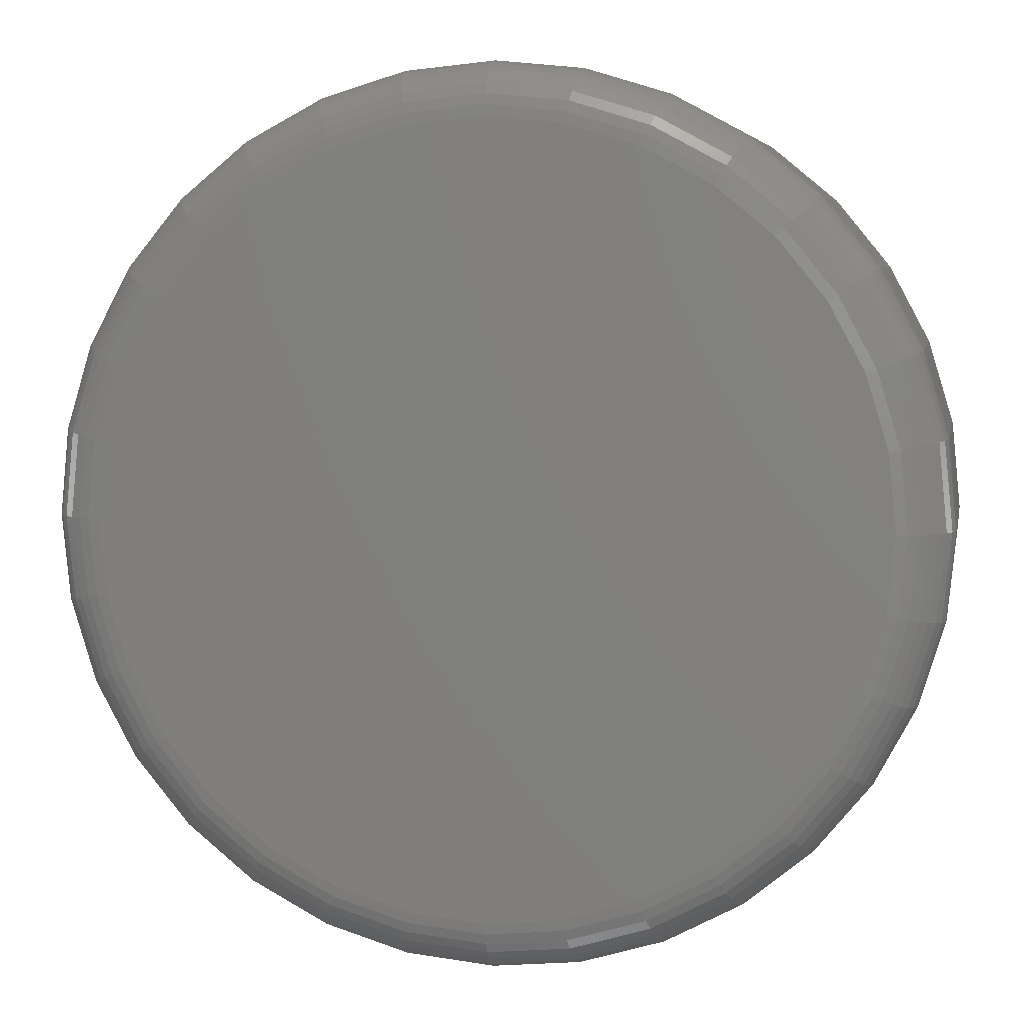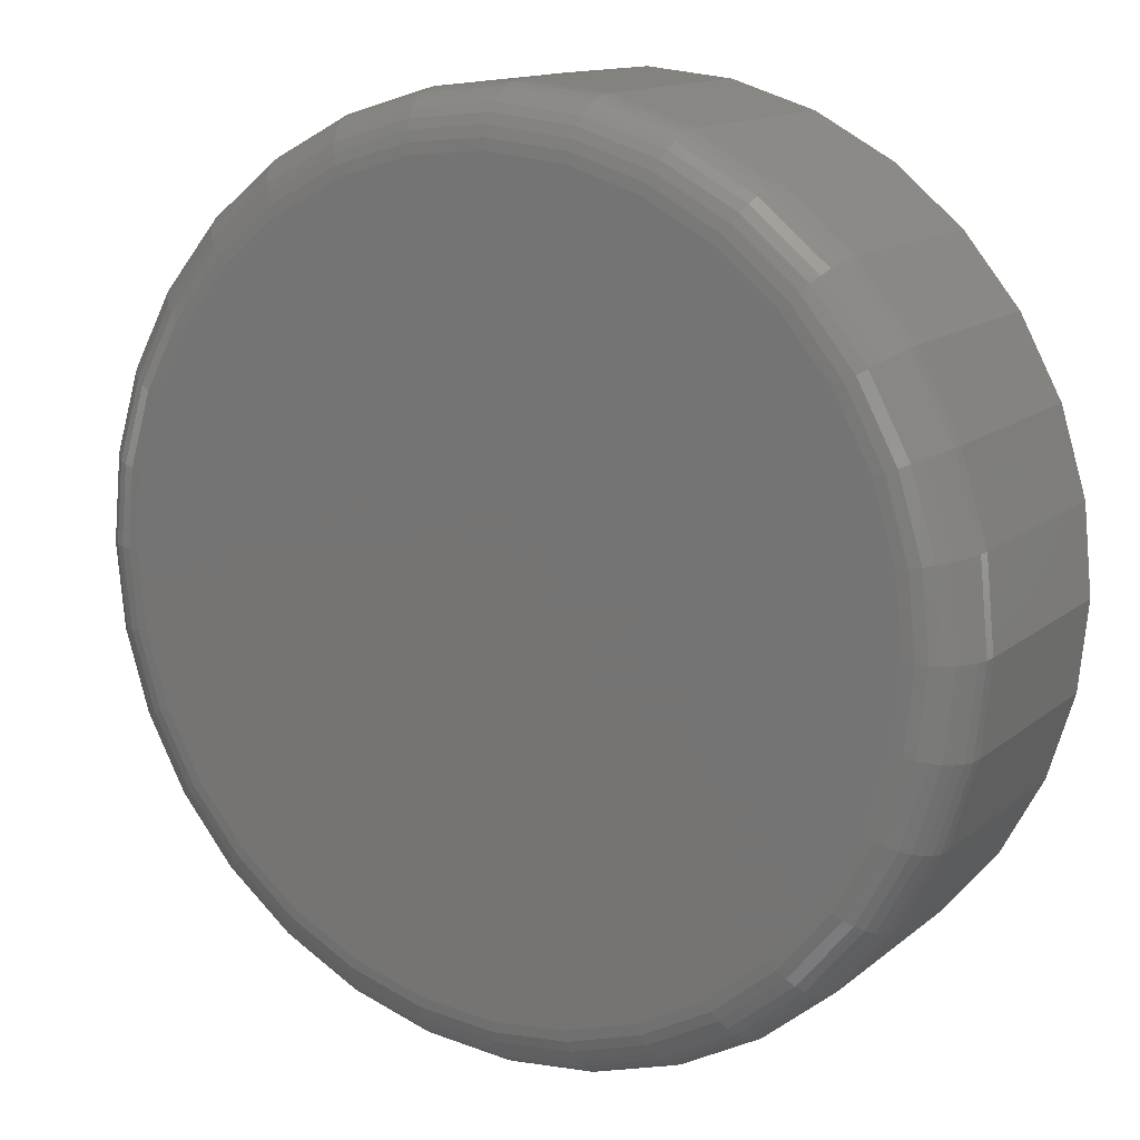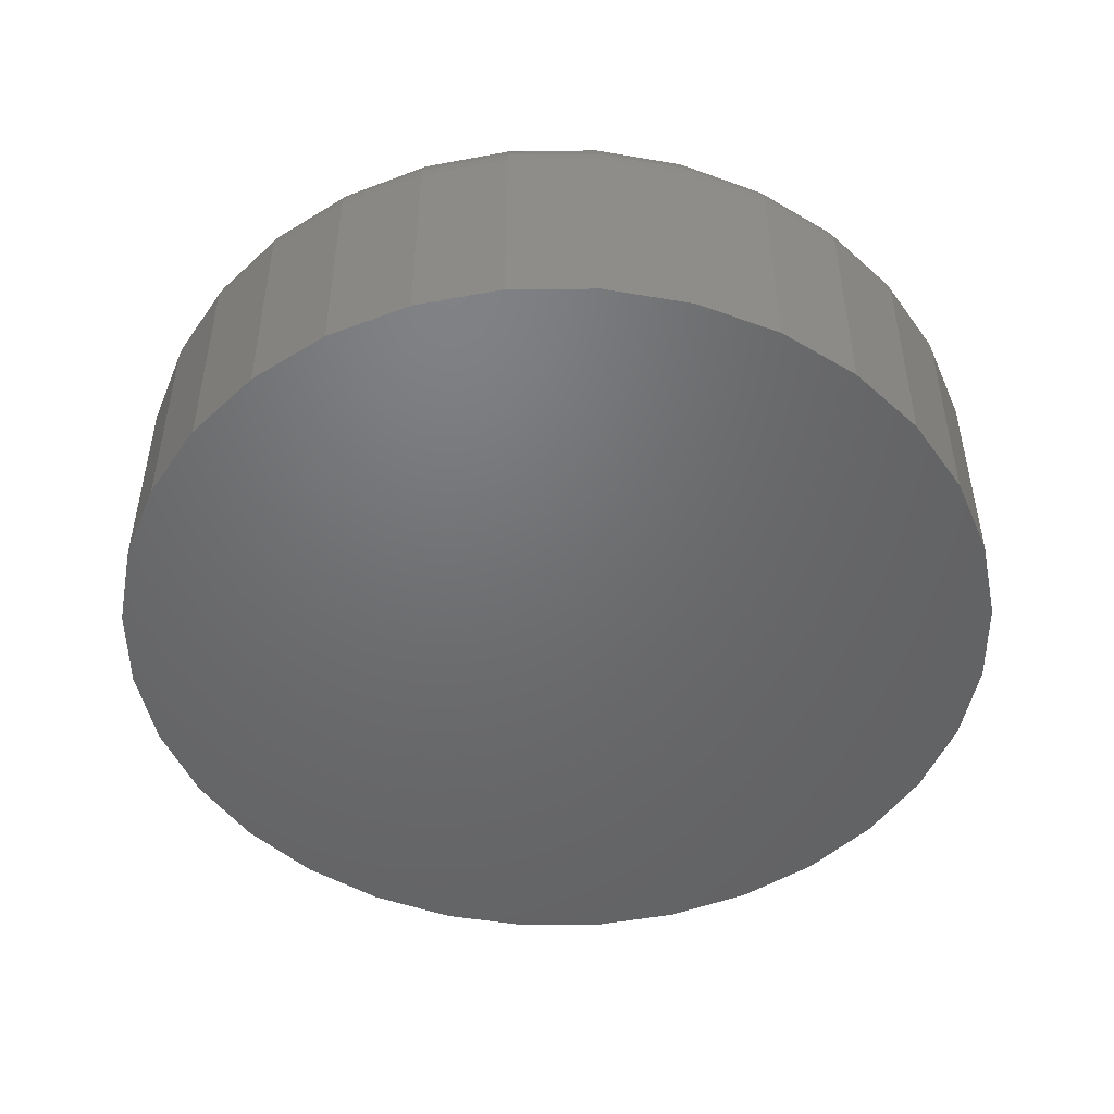
<metadata>
{"format":"stl","ext":"stl","renderer":"f3d","projection":"perspective","resolution":1024,"background":"white","views":[{"elev":5.9,"azim":10.8,"up":"+Y"},{"elev":13.7,"azim":30.6,"up":"+Y"},{"elev":-48.9,"azim":152.4,"up":"+Z"}]}
</metadata>
<code>
# stl→obj: 320 verts, 636 faces
v -0.05908 0.3218 0.2344
v 0.06895 0.3218 0.2344
v 0.004934 0.3281 0.2344
v 0.1305 0.3031 0.2344
v -0.1206 0.3031 0.2344
v 0.1872 0.2728 0.2344
v -0.1774 0.2728 0.2344
v 0.237 0.232 0.2344
v -0.2271 0.232 0.2344
v 0.2778 0.1823 0.2344
v -0.2679 0.1823 0.2344
v 0.3081 0.1256 0.2344
v -0.2982 0.1256 0.2344
v 0.3268 0.06401 0.2344
v -0.3169 0.06401 0.2344
v 0.3331 -1.021e-16 0.2344
v -0.3232 1.845e-17 0.2344
v 0.3268 -0.06401 0.2344
v -0.3169 -0.06401 0.2344
v 0.3081 -0.1256 0.2344
v -0.2982 -0.1256 0.2344
v 0.2778 -0.1823 0.2344
v -0.2679 -0.1823 0.2344
v 0.237 -0.232 0.2344
v -0.2271 -0.232 0.2344
v 0.1872 -0.2728 0.2344
v -0.1774 -0.2728 0.2344
v 0.1305 -0.3031 0.2344
v -0.1206 -0.3031 0.2344
v 0.06895 -0.3218 0.2344
v -0.05908 -0.3218 0.2344
v 0.004934 -0.3281 0.2344
v 0.3799 0 0
v 0.3799 -9.185e-17 0.1875
v 0.3727 -0.07316 0
v 0.3727 -0.07316 0.1875
v 0.3514 -0.1435 0
v 0.3514 -0.1435 0.1875
v 0.3167 -0.2083 0
v 0.3167 -0.2083 0.1875
v 0.2701 -0.2652 0
v 0.2701 -0.2652 0.1875
v 0.2133 -0.3118 0
v 0.2133 -0.3118 0.1875
v 0.1484 -0.3465 0
v 0.1484 -0.3465 0.1875
v 0.07809 -0.3678 0
v 0.07809 -0.3678 0.1875
v 0.004934 -0.375 0
v 0.004934 -0.375 0.1875
v -0.06822 -0.3678 0
v -0.06822 -0.3678 0.1875
v -0.1386 -0.3465 0
v -0.1386 -0.3465 0.1875
v -0.2034 -0.3118 0
v -0.2034 -0.3118 0.1875
v -0.2602 -0.2652 0
v -0.2602 -0.2652 0.1875
v -0.3069 -0.2083 0
v -0.3069 -0.2083 0.1875
v -0.3415 -0.1435 0
v -0.3415 -0.1435 0.1875
v -0.3629 -0.07316 0
v -0.3629 -0.07316 0.1875
v -0.3701 4.592e-17 0
v -0.3701 4.592e-17 0.1875
v -0.3629 0.07316 0
v -0.3629 0.07316 0.1875
v -0.3415 0.1435 0
v -0.3415 0.1435 0.1875
v -0.3069 0.2083 0
v -0.3069 0.2083 0.1875
v -0.2602 0.2652 0
v -0.2602 0.2652 0.1875
v -0.2034 0.3118 0
v -0.2034 0.3118 0.1875
v -0.1386 0.3465 0
v -0.1386 0.3465 0.1875
v -0.06822 0.3678 0
v -0.06822 0.3678 0.1875
v 0.004934 0.375 0
v 0.004934 0.375 0.1875
v 0.07809 0.3678 0
v 0.07809 0.3678 0.1875
v 0.1484 0.3465 0
v 0.1484 0.3465 0.1875
v 0.2133 0.3118 0
v 0.2133 0.3118 0.1875
v 0.2701 0.2652 0
v 0.2701 0.2652 0.1875
v 0.3167 0.2083 0
v 0.3167 0.2083 0.1875
v 0.3514 0.1435 0
v 0.3514 0.1435 0.1875
v 0.3727 0.07316 0
v 0.3727 0.07316 0.1875
v -0.3323 2.776e-17 0.2335
v -0.3259 0.0658 0.2335
v -0.3411 2.776e-17 0.2308
v -0.3345 0.06751 0.2308
v -0.3492 2.776e-17 0.2265
v -0.3424 0.06909 0.2265
v -0.3563 5.551e-17 0.2206
v -0.3494 0.07048 0.2206
v -0.3622 2.776e-17 0.2135
v -0.3551 0.07162 0.2135
v -0.3665 2.776e-17 0.2054
v -0.3594 0.07246 0.2054
v -0.3692 5.551e-17 0.1966
v -0.362 0.07298 0.1966
v 0.3357 0.0658 0.2335
v 0.3422 -1.943e-16 0.2335
v 0.3443 0.06751 0.2308
v 0.351 -2.22e-16 0.2308
v 0.3523 0.06909 0.2265
v 0.3591 -2.22e-16 0.2265
v 0.3593 0.07048 0.2206
v 0.3662 -2.498e-16 0.2206
v 0.365 0.07162 0.2135
v 0.372 -2.498e-16 0.2135
v 0.3692 0.07246 0.2054
v 0.3764 -2.498e-16 0.2054
v 0.3718 0.07298 0.1966
v 0.379 -2.776e-16 0.1966
v 0.3165 0.1291 0.2335
v 0.3247 0.1324 0.2308
v 0.3321 0.1355 0.2265
v 0.3387 0.1383 0.2206
v 0.3441 0.1405 0.2135
v 0.3481 0.1421 0.2054
v 0.3506 0.1432 0.1966
v 0.2854 0.1874 0.2335
v 0.2927 0.1923 0.2308
v 0.2994 0.1968 0.2265
v 0.3053 0.2007 0.2206
v 0.3102 0.2039 0.2135
v 0.3138 0.2064 0.2054
v 0.316 0.2078 0.1966
v 0.2434 0.2385 0.2335
v 0.2496 0.2447 0.2308
v 0.2554 0.2504 0.2265
v 0.2604 0.2555 0.2206
v 0.2645 0.2596 0.2135
v 0.2676 0.2626 0.2054
v 0.2695 0.2645 0.1966
v 0.1923 0.2804 0.2335
v 0.1972 0.2877 0.2308
v 0.2017 0.2945 0.2265
v 0.2056 0.3004 0.2206
v 0.2089 0.3052 0.2135
v 0.2113 0.3088 0.2054
v 0.2128 0.3111 0.1966
v 0.134 0.3116 0.2335
v 0.1374 0.3197 0.2308
v 0.1405 0.3272 0.2265
v 0.1432 0.3338 0.2206
v 0.1454 0.3392 0.2135
v 0.1471 0.3432 0.2054
v 0.1481 0.3456 0.1966
v 0.07073 0.3308 0.2335
v 0.07245 0.3394 0.2308
v 0.07403 0.3474 0.2265
v 0.07541 0.3543 0.2206
v 0.07655 0.36 0.2135
v 0.0774 0.3643 0.2054
v 0.07792 0.3669 0.1966
v 0.004934 0.3373 0.2335
v 0.004934 0.3461 0.2308
v 0.004934 0.3542 0.2265
v 0.004934 0.3613 0.2206
v 0.004934 0.3671 0.2135
v 0.004934 0.3714 0.2054
v 0.004934 0.3741 0.1966
v -0.06086 0.3308 0.2335
v -0.06258 0.3394 0.2308
v -0.06416 0.3474 0.2265
v -0.06555 0.3543 0.2206
v -0.06668 0.36 0.2135
v -0.06753 0.3643 0.2054
v -0.06805 0.3669 0.1966
v -0.1241 0.3116 0.2335
v -0.1275 0.3197 0.2308
v -0.1306 0.3272 0.2265
v -0.1333 0.3338 0.2206
v -0.1355 0.3392 0.2135
v -0.1372 0.3432 0.2054
v -0.1382 0.3456 0.1966
v -0.1824 0.2804 0.2335
v -0.1873 0.2877 0.2308
v -0.1918 0.2945 0.2265
v -0.1958 0.3004 0.2206
v -0.199 0.3052 0.2135
v -0.2014 0.3088 0.2054
v -0.2029 0.3111 0.1966
v -0.2336 0.2385 0.2335
v -0.2398 0.2447 0.2308
v -0.2455 0.2504 0.2265
v -0.2505 0.2555 0.2206
v -0.2546 0.2596 0.2135
v -0.2577 0.2626 0.2054
v -0.2596 0.2645 0.1966
v -0.2755 0.1874 0.2335
v -0.2828 0.1923 0.2308
v -0.2895 0.1968 0.2265
v -0.2955 0.2007 0.2206
v -0.3003 0.2039 0.2135
v -0.3039 0.2064 0.2054
v -0.3061 0.2078 0.1966
v -0.3067 0.1291 0.2335
v -0.3148 0.1324 0.2308
v -0.3223 0.1355 0.2265
v -0.3288 0.1383 0.2206
v -0.3342 0.1405 0.2135
v -0.3382 0.1421 0.2054
v -0.3407 0.1432 0.1966
v 0.3357 -0.0658 0.2335
v 0.3443 -0.06751 0.2308
v 0.3523 -0.06909 0.2265
v 0.3593 -0.07048 0.2206
v 0.365 -0.07162 0.2135
v 0.3692 -0.07246 0.2054
v 0.3718 -0.07298 0.1966
v -0.3259 -0.0658 0.2335
v -0.3345 -0.06751 0.2308
v -0.3424 -0.06909 0.2265
v -0.3494 -0.07048 0.2206
v -0.3551 -0.07162 0.2135
v -0.3594 -0.07246 0.2054
v -0.362 -0.07298 0.1966
v -0.3067 -0.1291 0.2335
v -0.3148 -0.1324 0.2308
v -0.3223 -0.1355 0.2265
v -0.3288 -0.1383 0.2206
v -0.3342 -0.1405 0.2135
v -0.3382 -0.1421 0.2054
v -0.3407 -0.1432 0.1966
v -0.2755 -0.1874 0.2335
v -0.2828 -0.1923 0.2308
v -0.2895 -0.1968 0.2265
v -0.2955 -0.2007 0.2206
v -0.3003 -0.2039 0.2135
v -0.3039 -0.2064 0.2054
v -0.3061 -0.2078 0.1966
v -0.2336 -0.2385 0.2335
v -0.2398 -0.2447 0.2308
v -0.2455 -0.2504 0.2265
v -0.2505 -0.2555 0.2206
v -0.2546 -0.2596 0.2135
v -0.2577 -0.2626 0.2054
v -0.2596 -0.2645 0.1966
v -0.1824 -0.2804 0.2335
v -0.1873 -0.2877 0.2308
v -0.1918 -0.2945 0.2265
v -0.1958 -0.3004 0.2206
v -0.199 -0.3052 0.2135
v -0.2014 -0.3088 0.2054
v -0.2029 -0.3111 0.1966
v -0.1241 -0.3116 0.2335
v -0.1275 -0.3197 0.2308
v -0.1306 -0.3272 0.2265
v -0.1333 -0.3338 0.2206
v -0.1355 -0.3392 0.2135
v -0.1372 -0.3432 0.2054
v -0.1382 -0.3456 0.1966
v -0.06086 -0.3308 0.2335
v -0.06258 -0.3394 0.2308
v -0.06416 -0.3474 0.2265
v -0.06555 -0.3543 0.2206
v -0.06668 -0.36 0.2135
v -0.06753 -0.3643 0.2054
v -0.06805 -0.3669 0.1966
v 0.004934 -0.3373 0.2335
v 0.004934 -0.3461 0.2308
v 0.004934 -0.3542 0.2265
v 0.004934 -0.3613 0.2206
v 0.004934 -0.3671 0.2135
v 0.004934 -0.3714 0.2054
v 0.004934 -0.3741 0.1966
v 0.07073 -0.3308 0.2335
v 0.07245 -0.3394 0.2308
v 0.07403 -0.3474 0.2265
v 0.07541 -0.3543 0.2206
v 0.07655 -0.36 0.2135
v 0.0774 -0.3643 0.2054
v 0.07792 -0.3669 0.1966
v 0.134 -0.3116 0.2335
v 0.1374 -0.3197 0.2308
v 0.1405 -0.3272 0.2265
v 0.1432 -0.3338 0.2206
v 0.1454 -0.3392 0.2135
v 0.1471 -0.3432 0.2054
v 0.1481 -0.3456 0.1966
v 0.1923 -0.2804 0.2335
v 0.1972 -0.2877 0.2308
v 0.2017 -0.2945 0.2265
v 0.2056 -0.3004 0.2206
v 0.2089 -0.3052 0.2135
v 0.2113 -0.3088 0.2054
v 0.2128 -0.3111 0.1966
v 0.2434 -0.2385 0.2335
v 0.2496 -0.2447 0.2308
v 0.2554 -0.2504 0.2265
v 0.2604 -0.2555 0.2206
v 0.2645 -0.2596 0.2135
v 0.2676 -0.2626 0.2054
v 0.2695 -0.2645 0.1966
v 0.2854 -0.1874 0.2335
v 0.2927 -0.1923 0.2308
v 0.2994 -0.1968 0.2265
v 0.3053 -0.2007 0.2206
v 0.3102 -0.2039 0.2135
v 0.3138 -0.2064 0.2054
v 0.316 -0.2078 0.1966
v 0.3165 -0.1291 0.2335
v 0.3247 -0.1324 0.2308
v 0.3321 -0.1355 0.2265
v 0.3387 -0.1383 0.2206
v 0.3441 -0.1405 0.2135
v 0.3481 -0.1421 0.2054
v 0.3506 -0.1432 0.1966
f 1 2 3
f 2 1 4
f 4 1 5
f 4 5 6
f 6 5 7
f 6 7 8
f 8 7 9
f 8 9 10
f 10 9 11
f 10 11 12
f 12 11 13
f 12 13 14
f 14 13 15
f 14 15 16
f 16 15 17
f 16 17 18
f 18 17 19
f 18 19 20
f 20 19 21
f 20 21 22
f 22 21 23
f 22 23 24
f 24 23 25
f 24 25 26
f 26 25 27
f 26 27 28
f 28 27 29
f 28 29 30
f 30 29 31
f 30 31 32
f 33 34 35
f 35 34 36
f 35 36 37
f 37 36 38
f 37 38 39
f 39 38 40
f 39 40 41
f 41 40 42
f 41 42 43
f 43 42 44
f 43 44 45
f 45 44 46
f 45 46 47
f 47 46 48
f 47 48 49
f 49 48 50
f 49 50 51
f 51 50 52
f 51 52 53
f 53 52 54
f 53 54 55
f 55 54 56
f 55 56 57
f 57 56 58
f 57 58 59
f 59 58 60
f 59 60 61
f 61 60 62
f 61 62 63
f 63 62 64
f 63 64 65
f 65 64 66
f 65 66 67
f 67 66 68
f 67 68 69
f 69 68 70
f 69 70 71
f 71 70 72
f 71 72 73
f 73 72 74
f 73 74 75
f 75 74 76
f 75 76 77
f 77 76 78
f 77 78 79
f 79 78 80
f 79 80 81
f 81 80 82
f 81 82 83
f 83 82 84
f 83 84 85
f 85 84 86
f 85 86 87
f 87 86 88
f 87 88 89
f 89 88 90
f 89 90 91
f 91 90 92
f 91 92 93
f 93 92 94
f 93 94 95
f 95 94 96
f 95 96 33
f 33 96 34
f 17 15 97
f 97 15 98
f 97 98 99
f 99 98 100
f 99 100 101
f 101 100 102
f 101 102 103
f 103 102 104
f 103 104 105
f 105 104 106
f 105 106 107
f 107 106 108
f 107 108 109
f 109 108 110
f 109 110 66
f 66 110 68
f 14 16 111
f 111 16 112
f 111 112 113
f 113 112 114
f 113 114 115
f 115 114 116
f 115 116 117
f 117 116 118
f 117 118 119
f 119 118 120
f 119 120 121
f 121 120 122
f 121 122 123
f 123 122 124
f 123 124 96
f 96 124 34
f 12 14 125
f 125 14 111
f 125 111 126
f 126 111 113
f 126 113 127
f 127 113 115
f 127 115 128
f 128 115 117
f 128 117 129
f 129 117 119
f 129 119 130
f 130 119 121
f 130 121 131
f 131 121 123
f 131 123 94
f 94 123 96
f 10 12 132
f 132 12 125
f 132 125 133
f 133 125 126
f 133 126 134
f 134 126 127
f 134 127 135
f 135 127 128
f 135 128 136
f 136 128 129
f 136 129 137
f 137 129 130
f 137 130 138
f 138 130 131
f 138 131 92
f 92 131 94
f 8 10 139
f 139 10 132
f 139 132 140
f 140 132 133
f 140 133 141
f 141 133 134
f 141 134 142
f 142 134 135
f 142 135 143
f 143 135 136
f 143 136 144
f 144 136 137
f 144 137 145
f 145 137 138
f 145 138 90
f 90 138 92
f 6 8 146
f 146 8 139
f 146 139 147
f 147 139 140
f 147 140 148
f 148 140 141
f 148 141 149
f 149 141 142
f 149 142 150
f 150 142 143
f 150 143 151
f 151 143 144
f 151 144 152
f 152 144 145
f 152 145 88
f 88 145 90
f 4 6 153
f 153 6 146
f 153 146 154
f 154 146 147
f 154 147 155
f 155 147 148
f 155 148 156
f 156 148 149
f 156 149 157
f 157 149 150
f 157 150 158
f 158 150 151
f 158 151 159
f 159 151 152
f 159 152 86
f 86 152 88
f 2 4 160
f 160 4 153
f 160 153 161
f 161 153 154
f 161 154 162
f 162 154 155
f 162 155 163
f 163 155 156
f 163 156 164
f 164 156 157
f 164 157 165
f 165 157 158
f 165 158 166
f 166 158 159
f 166 159 84
f 84 159 86
f 3 2 167
f 167 2 160
f 167 160 168
f 168 160 161
f 168 161 169
f 169 161 162
f 169 162 170
f 170 162 163
f 170 163 171
f 171 163 164
f 171 164 172
f 172 164 165
f 172 165 173
f 173 165 166
f 173 166 82
f 82 166 84
f 1 3 174
f 174 3 167
f 174 167 175
f 175 167 168
f 175 168 176
f 176 168 169
f 176 169 177
f 177 169 170
f 177 170 178
f 178 170 171
f 178 171 179
f 179 171 172
f 179 172 180
f 180 172 173
f 180 173 80
f 80 173 82
f 5 1 181
f 181 1 174
f 181 174 182
f 182 174 175
f 182 175 183
f 183 175 176
f 183 176 184
f 184 176 177
f 184 177 185
f 185 177 178
f 185 178 186
f 186 178 179
f 186 179 187
f 187 179 180
f 187 180 78
f 78 180 80
f 7 5 188
f 188 5 181
f 188 181 189
f 189 181 182
f 189 182 190
f 190 182 183
f 190 183 191
f 191 183 184
f 191 184 192
f 192 184 185
f 192 185 193
f 193 185 186
f 193 186 194
f 194 186 187
f 194 187 76
f 76 187 78
f 9 7 195
f 195 7 188
f 195 188 196
f 196 188 189
f 196 189 197
f 197 189 190
f 197 190 198
f 198 190 191
f 198 191 199
f 199 191 192
f 199 192 200
f 200 192 193
f 200 193 201
f 201 193 194
f 201 194 74
f 74 194 76
f 11 9 202
f 202 9 195
f 202 195 203
f 203 195 196
f 203 196 204
f 204 196 197
f 204 197 205
f 205 197 198
f 205 198 206
f 206 198 199
f 206 199 207
f 207 199 200
f 207 200 208
f 208 200 201
f 208 201 72
f 72 201 74
f 13 11 209
f 209 11 202
f 209 202 210
f 210 202 203
f 210 203 211
f 211 203 204
f 211 204 212
f 212 204 205
f 212 205 213
f 213 205 206
f 213 206 214
f 214 206 207
f 214 207 215
f 215 207 208
f 215 208 70
f 70 208 72
f 15 13 98
f 98 13 209
f 98 209 100
f 100 209 210
f 100 210 102
f 102 210 211
f 102 211 104
f 104 211 212
f 104 212 106
f 106 212 213
f 106 213 108
f 108 213 214
f 108 214 110
f 110 214 215
f 110 215 68
f 68 215 70
f 16 18 112
f 112 18 216
f 112 216 114
f 114 216 217
f 114 217 116
f 116 217 218
f 116 218 118
f 118 218 219
f 118 219 120
f 120 219 220
f 120 220 122
f 122 220 221
f 122 221 124
f 124 221 222
f 124 222 34
f 34 222 36
f 19 17 223
f 223 17 97
f 223 97 224
f 224 97 99
f 224 99 225
f 225 99 101
f 225 101 226
f 226 101 103
f 226 103 227
f 227 103 105
f 227 105 228
f 228 105 107
f 228 107 229
f 229 107 109
f 229 109 64
f 64 109 66
f 21 19 230
f 230 19 223
f 230 223 231
f 231 223 224
f 231 224 232
f 232 224 225
f 232 225 233
f 233 225 226
f 233 226 234
f 234 226 227
f 234 227 235
f 235 227 228
f 235 228 236
f 236 228 229
f 236 229 62
f 62 229 64
f 23 21 237
f 237 21 230
f 237 230 238
f 238 230 231
f 238 231 239
f 239 231 232
f 239 232 240
f 240 232 233
f 240 233 241
f 241 233 234
f 241 234 242
f 242 234 235
f 242 235 243
f 243 235 236
f 243 236 60
f 60 236 62
f 25 23 244
f 244 23 237
f 244 237 245
f 245 237 238
f 245 238 246
f 246 238 239
f 246 239 247
f 247 239 240
f 247 240 248
f 248 240 241
f 248 241 249
f 249 241 242
f 249 242 250
f 250 242 243
f 250 243 58
f 58 243 60
f 27 25 251
f 251 25 244
f 251 244 252
f 252 244 245
f 252 245 253
f 253 245 246
f 253 246 254
f 254 246 247
f 254 247 255
f 255 247 248
f 255 248 256
f 256 248 249
f 256 249 257
f 257 249 250
f 257 250 56
f 56 250 58
f 29 27 258
f 258 27 251
f 258 251 259
f 259 251 252
f 259 252 260
f 260 252 253
f 260 253 261
f 261 253 254
f 261 254 262
f 262 254 255
f 262 255 263
f 263 255 256
f 263 256 264
f 264 256 257
f 264 257 54
f 54 257 56
f 31 29 265
f 265 29 258
f 265 258 266
f 266 258 259
f 266 259 267
f 267 259 260
f 267 260 268
f 268 260 261
f 268 261 269
f 269 261 262
f 269 262 270
f 270 262 263
f 270 263 271
f 271 263 264
f 271 264 52
f 52 264 54
f 32 31 272
f 272 31 265
f 272 265 273
f 273 265 266
f 273 266 274
f 274 266 267
f 274 267 275
f 275 267 268
f 275 268 276
f 276 268 269
f 276 269 277
f 277 269 270
f 277 270 278
f 278 270 271
f 278 271 50
f 50 271 52
f 30 32 279
f 279 32 272
f 279 272 280
f 280 272 273
f 280 273 281
f 281 273 274
f 281 274 282
f 282 274 275
f 282 275 283
f 283 275 276
f 283 276 284
f 284 276 277
f 284 277 285
f 285 277 278
f 285 278 48
f 48 278 50
f 28 30 286
f 286 30 279
f 286 279 287
f 287 279 280
f 287 280 288
f 288 280 281
f 288 281 289
f 289 281 282
f 289 282 290
f 290 282 283
f 290 283 291
f 291 283 284
f 291 284 292
f 292 284 285
f 292 285 46
f 46 285 48
f 26 28 293
f 293 28 286
f 293 286 294
f 294 286 287
f 294 287 295
f 295 287 288
f 295 288 296
f 296 288 289
f 296 289 297
f 297 289 290
f 297 290 298
f 298 290 291
f 298 291 299
f 299 291 292
f 299 292 44
f 44 292 46
f 24 26 300
f 300 26 293
f 300 293 301
f 301 293 294
f 301 294 302
f 302 294 295
f 302 295 303
f 303 295 296
f 303 296 304
f 304 296 297
f 304 297 305
f 305 297 298
f 305 298 306
f 306 298 299
f 306 299 42
f 42 299 44
f 22 24 307
f 307 24 300
f 307 300 308
f 308 300 301
f 308 301 309
f 309 301 302
f 309 302 310
f 310 302 303
f 310 303 311
f 311 303 304
f 311 304 312
f 312 304 305
f 312 305 313
f 313 305 306
f 313 306 40
f 40 306 42
f 20 22 314
f 314 22 307
f 314 307 315
f 315 307 308
f 315 308 316
f 316 308 309
f 316 309 317
f 317 309 310
f 317 310 318
f 318 310 311
f 318 311 319
f 319 311 312
f 319 312 320
f 320 312 313
f 320 313 38
f 38 313 40
f 18 20 216
f 216 20 314
f 216 314 217
f 217 314 315
f 217 315 218
f 218 315 316
f 218 316 219
f 219 316 317
f 219 317 220
f 220 317 318
f 220 318 221
f 221 318 319
f 221 319 222
f 222 319 320
f 222 320 36
f 36 320 38
f 81 83 79
f 49 51 47
f 47 51 53
f 47 53 45
f 45 53 55
f 45 55 43
f 43 55 57
f 43 57 41
f 41 57 59
f 41 59 39
f 39 59 61
f 39 61 37
f 37 61 63
f 37 63 35
f 35 63 65
f 35 65 33
f 33 65 67
f 33 67 95
f 95 67 69
f 95 69 93
f 93 69 71
f 93 71 91
f 91 71 73
f 91 73 89
f 89 73 75
f 89 75 87
f 87 75 77
f 87 77 85
f 85 77 79
f 85 79 83

</code>
